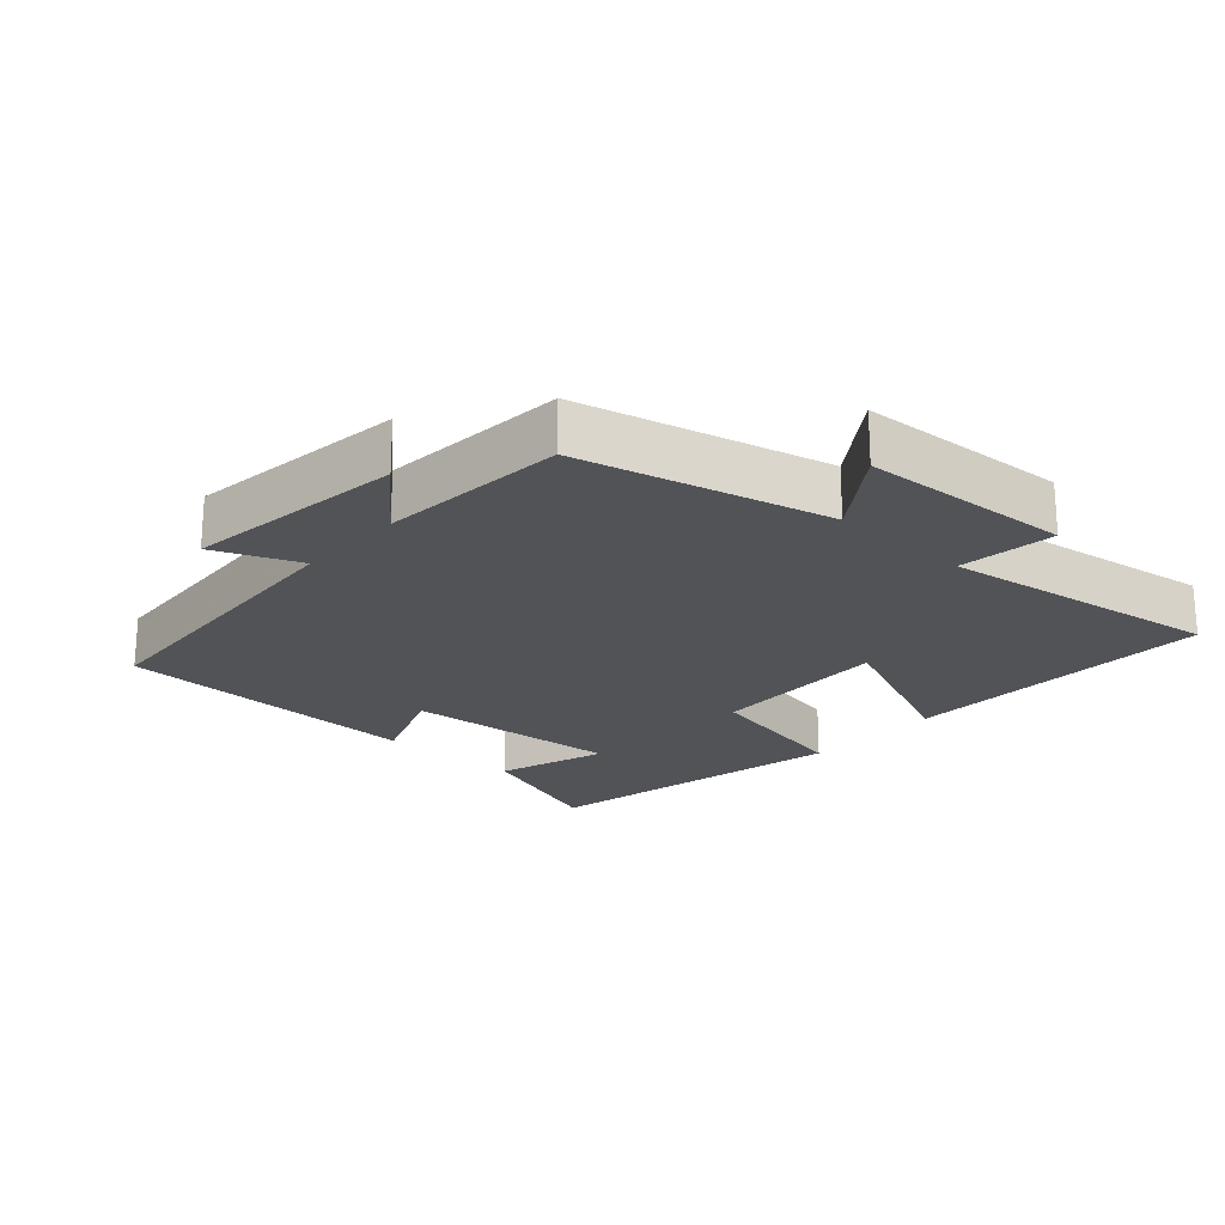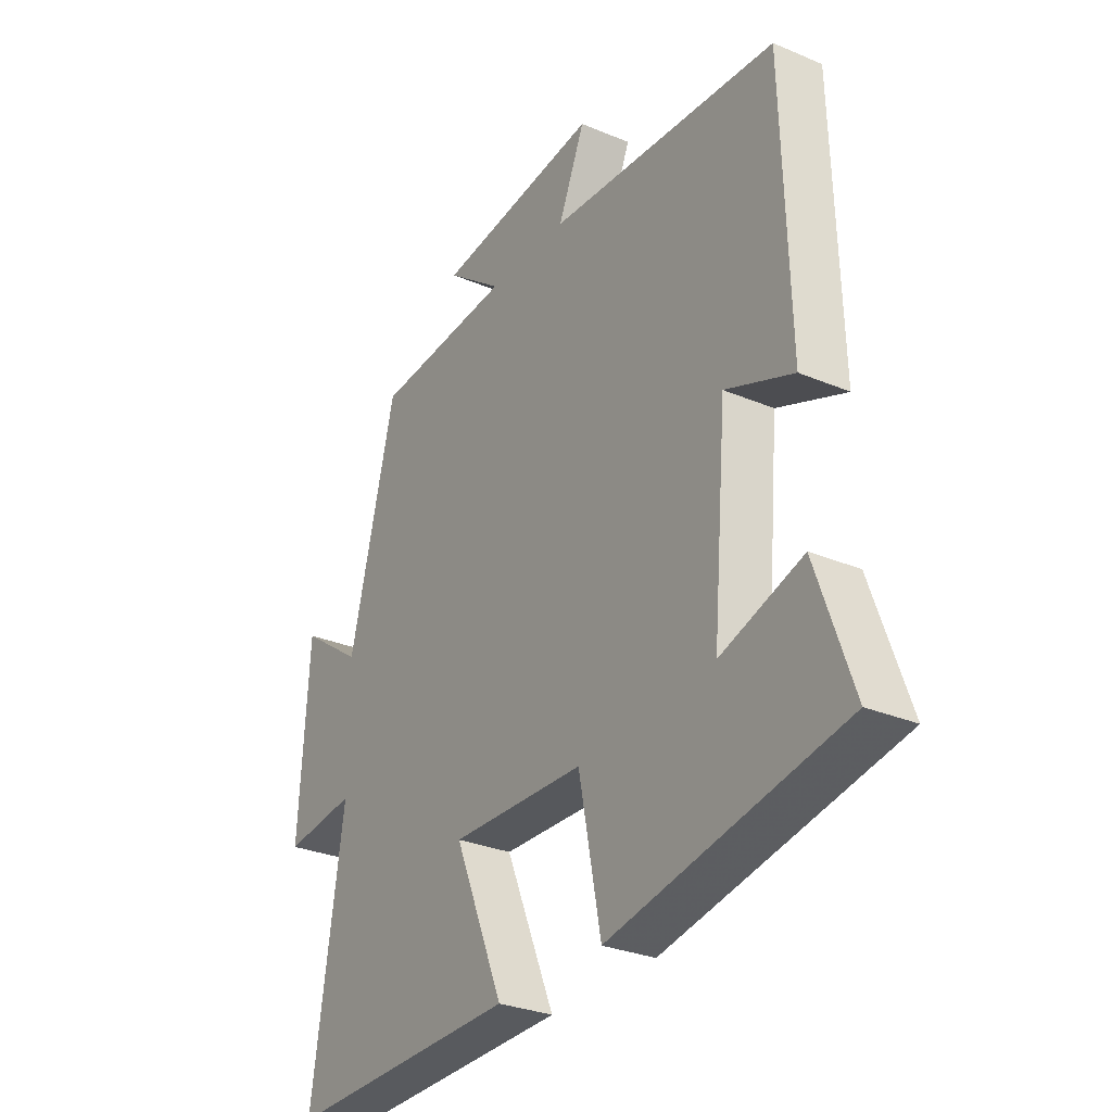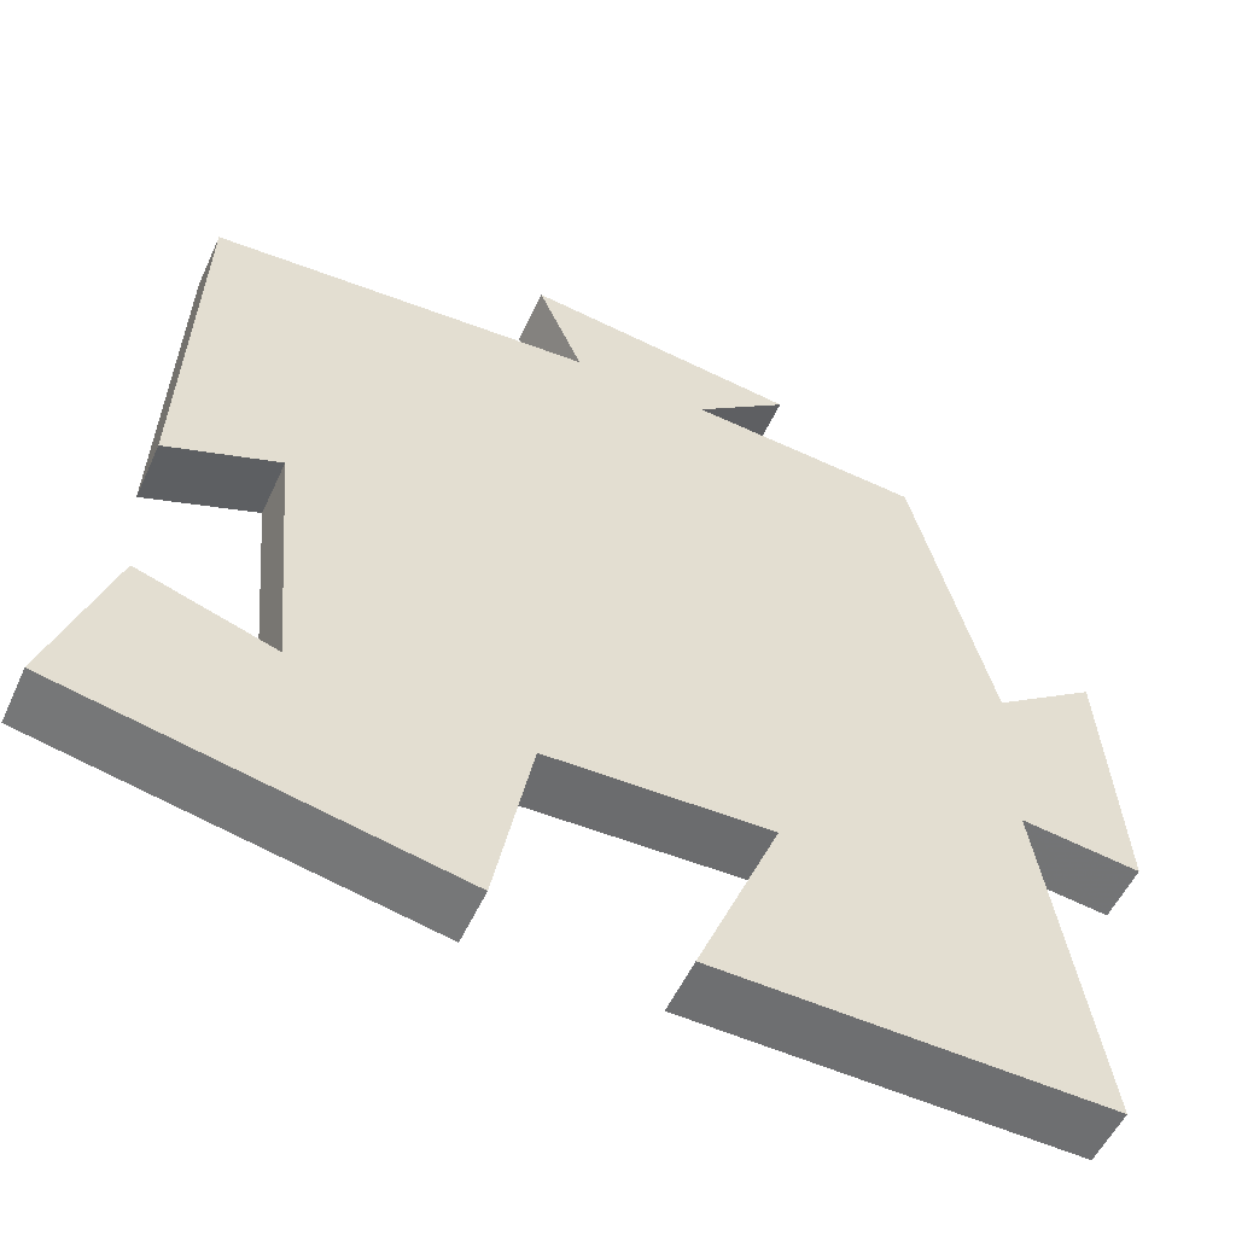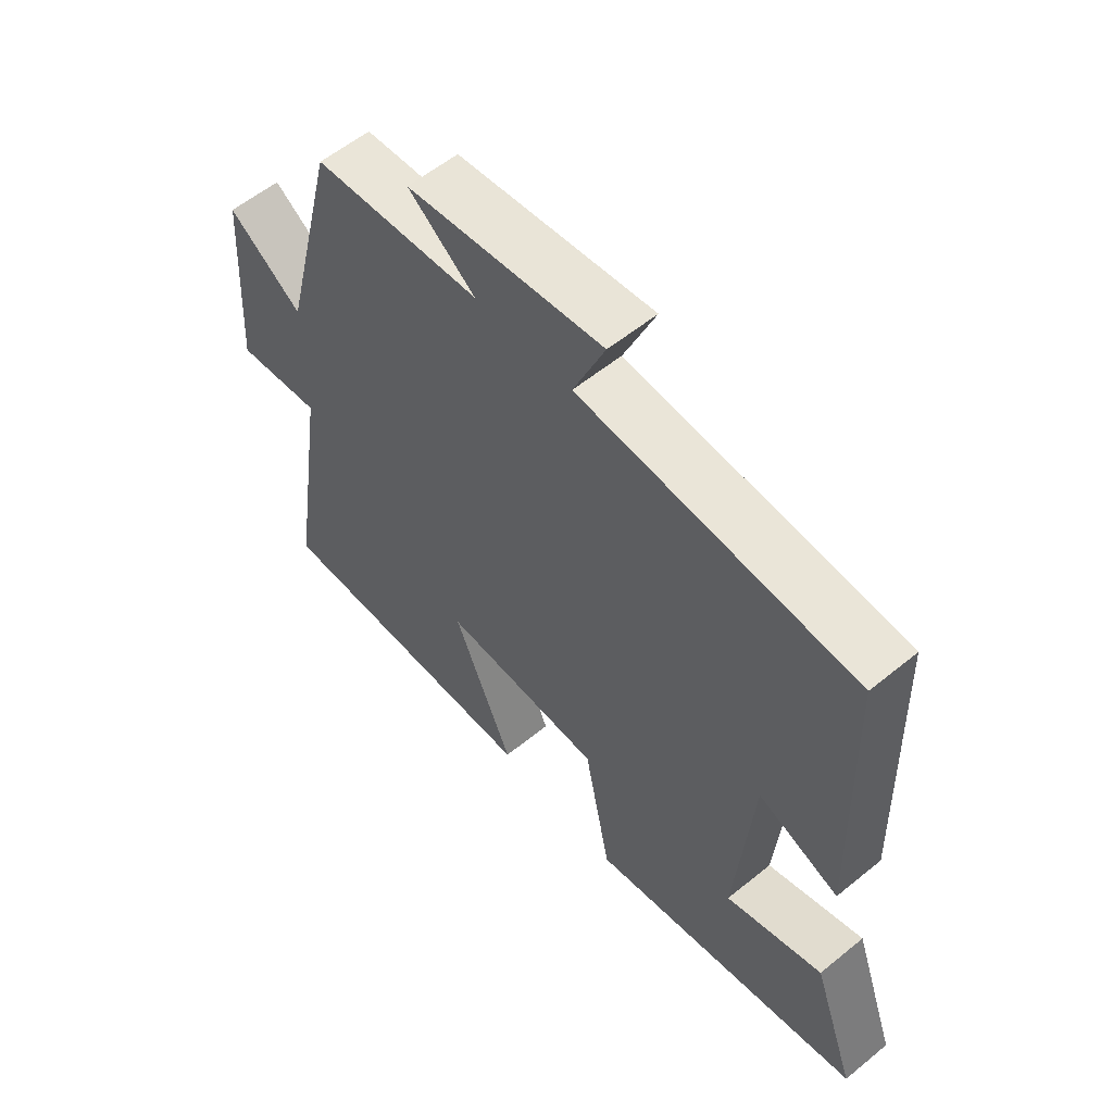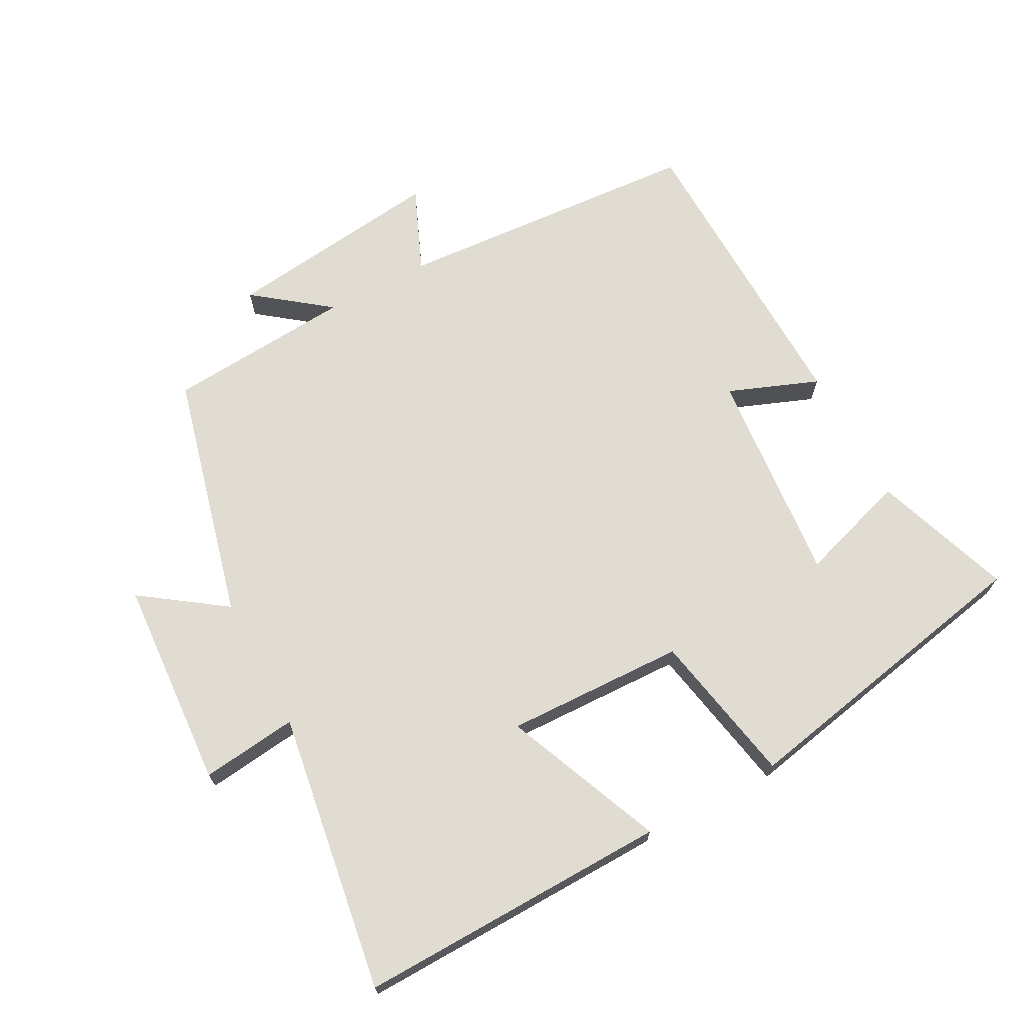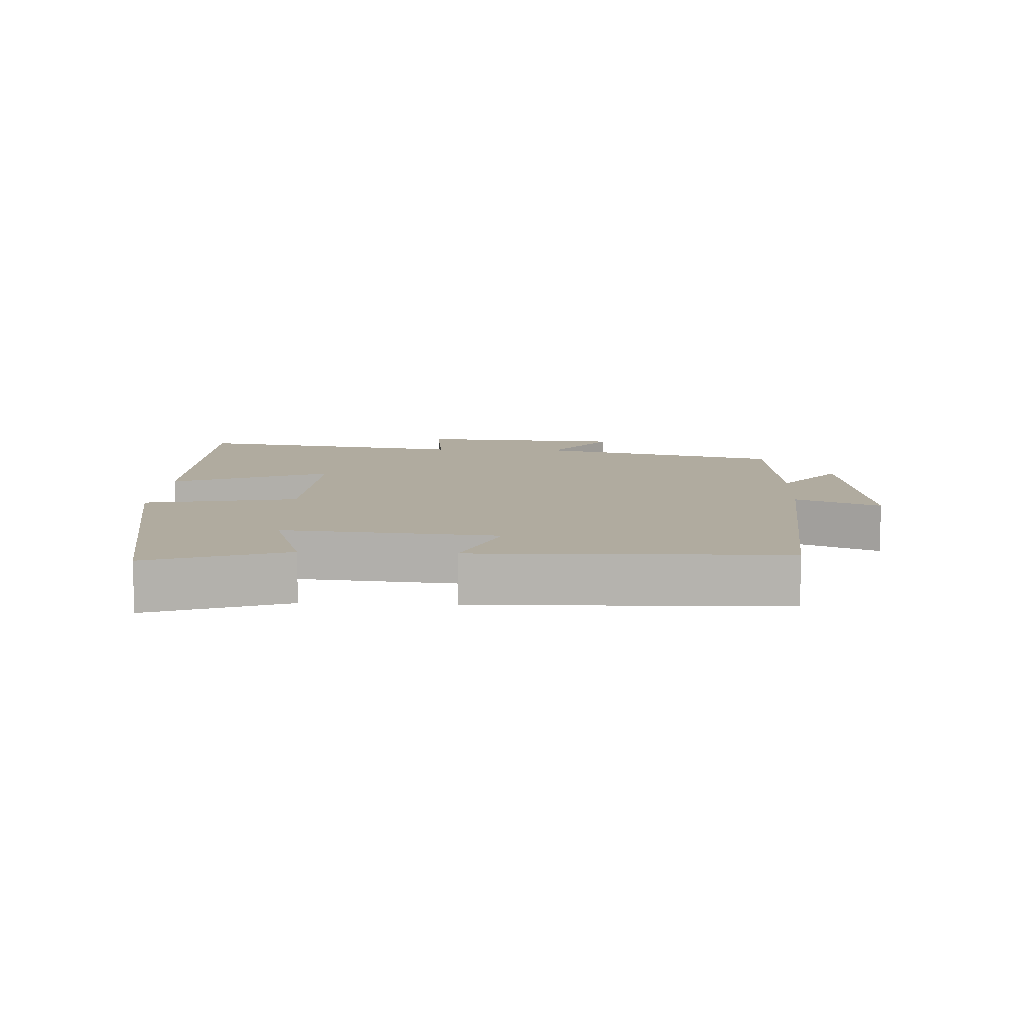
<metadata>
{"format":"obj","ext":"obj","renderer":"f3d","projection":"perspective","resolution":1024,"background":"white","views":[{"elev":-21.9,"azim":47.7,"up":"+Y"},{"elev":-29.4,"azim":-122.0,"up":"+Z"},{"elev":-54.1,"azim":-24.3,"up":"+Z"},{"elev":57.5,"azim":-130.3,"up":"+Z"},{"elev":69.3,"azim":151.9,"up":"+Y"},{"elev":9.7,"azim":-87.1,"up":"+Y"}]}
</metadata>
<code>
v -0.487 0.07 0.468
v -0.031 0.07 0.5
v -0.084 0.07 0.625
v 0.242 0.07 0.585
v 0.131 0.07 0.5
v 0.408 0.07 0.479
v 0.5 0.07 0.112
v 0.623 0.07 0.199
v 0.643 0.07 -0.113
v 0.5 0.07 -0.096
v 0.564 0.07 -0.511
v 0.1 0.07 -0.5
v 0.198 0.07 -0.265
v -0.068 0.07 -0.273
v -0.112 0.07 -0.5
v -0.572 0.07 -0.409
v -0.5 0.07 -0.204
v -0.338 0.07 -0.256
v -0.366 0.07 0.064
v -0.5 0.07 0.012
v -0.487 0 0.468
v -0.031 0 0.5
v -0.084 0 0.625
v 0.242 0 0.585
v 0.131 0 0.5
v 0.408 0 0.479
v 0.5 0 0.112
v 0.623 0 0.199
v 0.643 0 -0.113
v 0.5 0 -0.096
v 0.564 0 -0.511
v 0.1 0 -0.5
v 0.198 0 -0.265
v -0.068 0 -0.273
v -0.112 0 -0.5
v -0.572 0 -0.409
v -0.5 0 -0.204
v -0.338 0 -0.256
v -0.366 0 0.064
v -0.5 0 0.012
f 19 20 1 2
f 18 19 2
f 15 16 17 18
f 14 15 18 2
f 13 14 2
f 10 11 12 13
f 10 13 2
f 7 8 9 10
f 7 10 2
f 6 7 2
f 5 6 2
f 2 3 4 5
f 22 21 40 39
f 22 39 38
f 38 37 36 35
f 22 38 35 34
f 22 34 33
f 33 32 31 30
f 22 33 30
f 30 29 28 27
f 22 30 27
f 22 27 26
f 22 26 25
f 25 24 23 22
f 1 21 22 2
f 2 22 23 3
f 3 23 24 4
f 4 24 25 5
f 5 25 26 6
f 6 26 27 7
f 7 27 28 8
f 8 28 29 9
f 9 29 30 10
f 10 30 31 11
f 11 31 32 12
f 12 32 33 13
f 13 33 34 14
f 14 34 35 15
f 15 35 36 16
f 16 36 37 17
f 17 37 38 18
f 18 38 39 19
f 19 39 40 20
f 20 40 21 1

</code>
